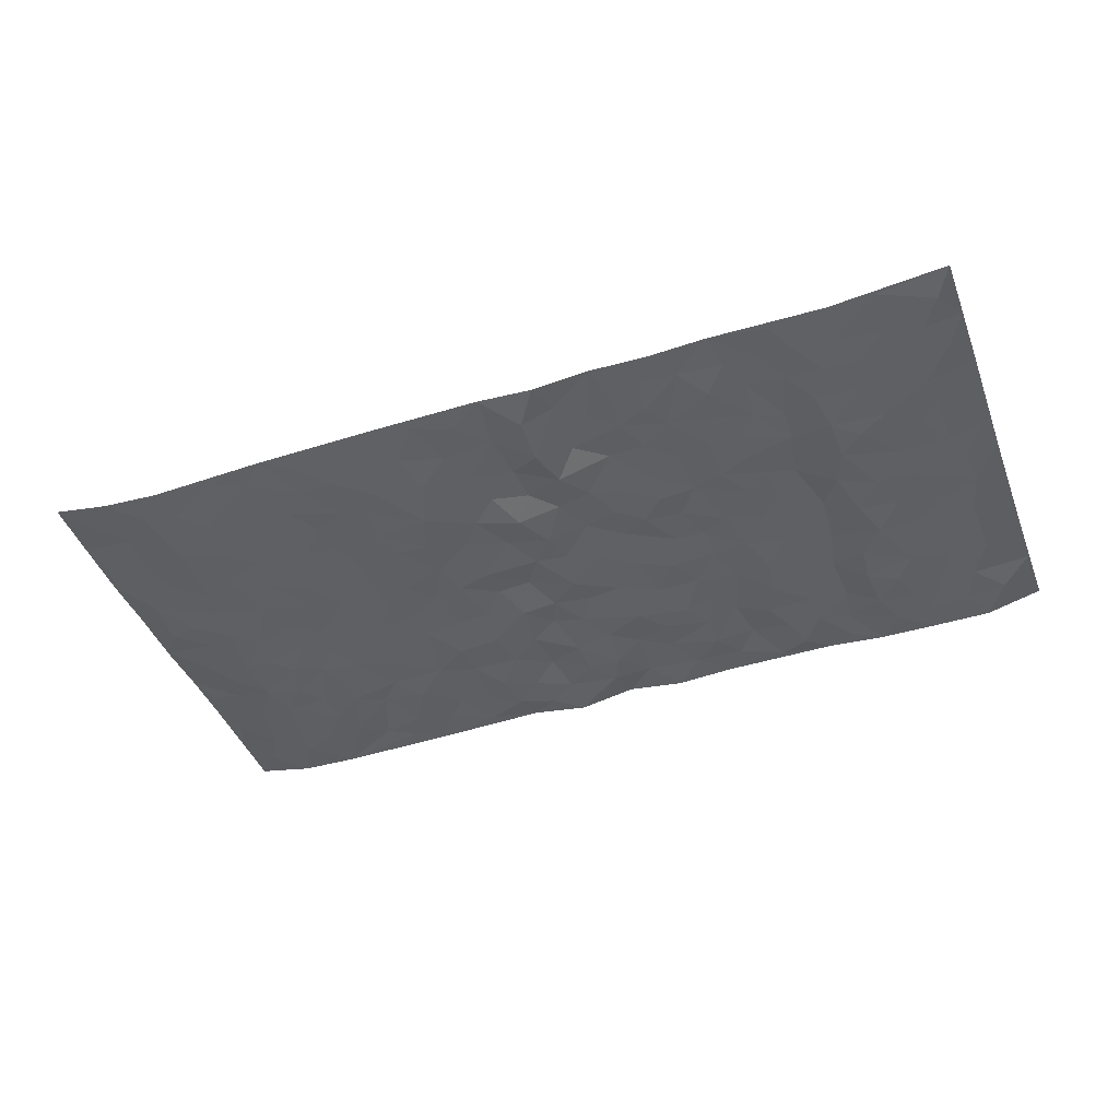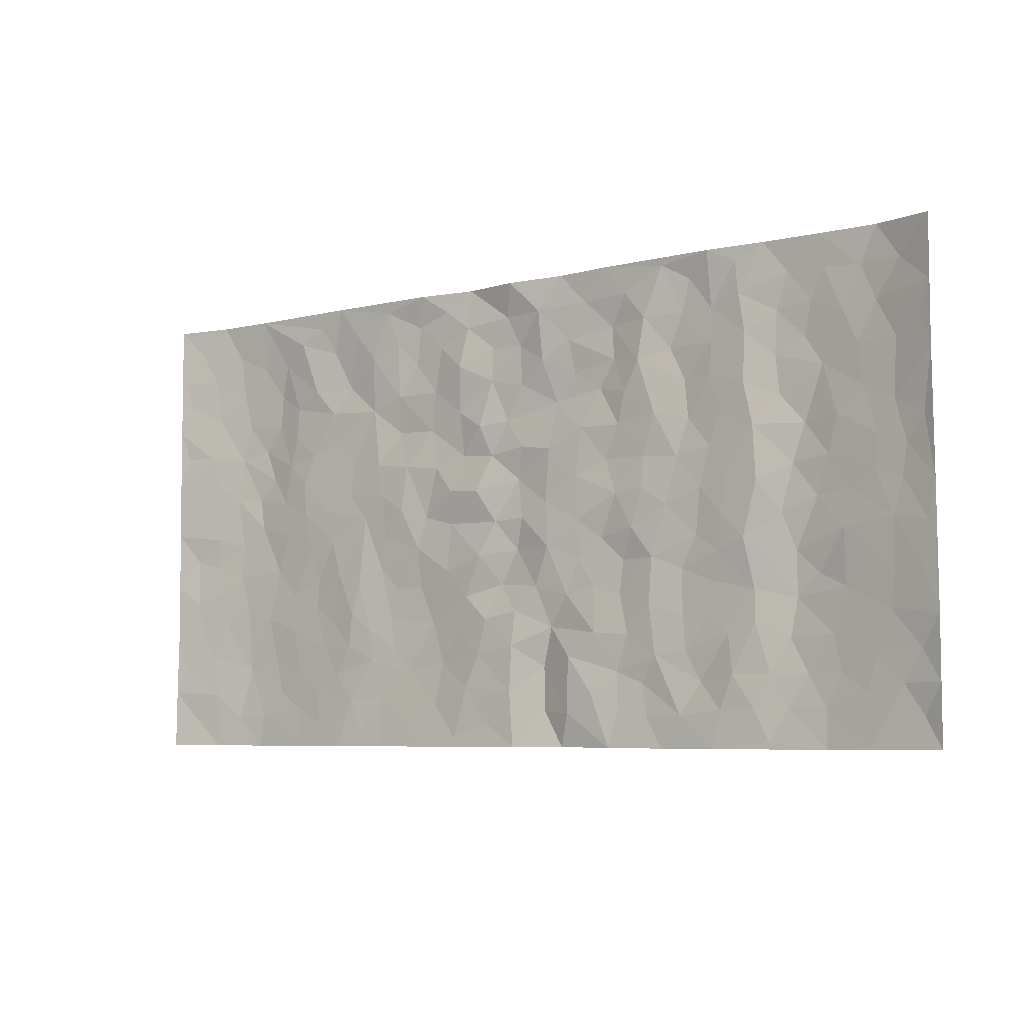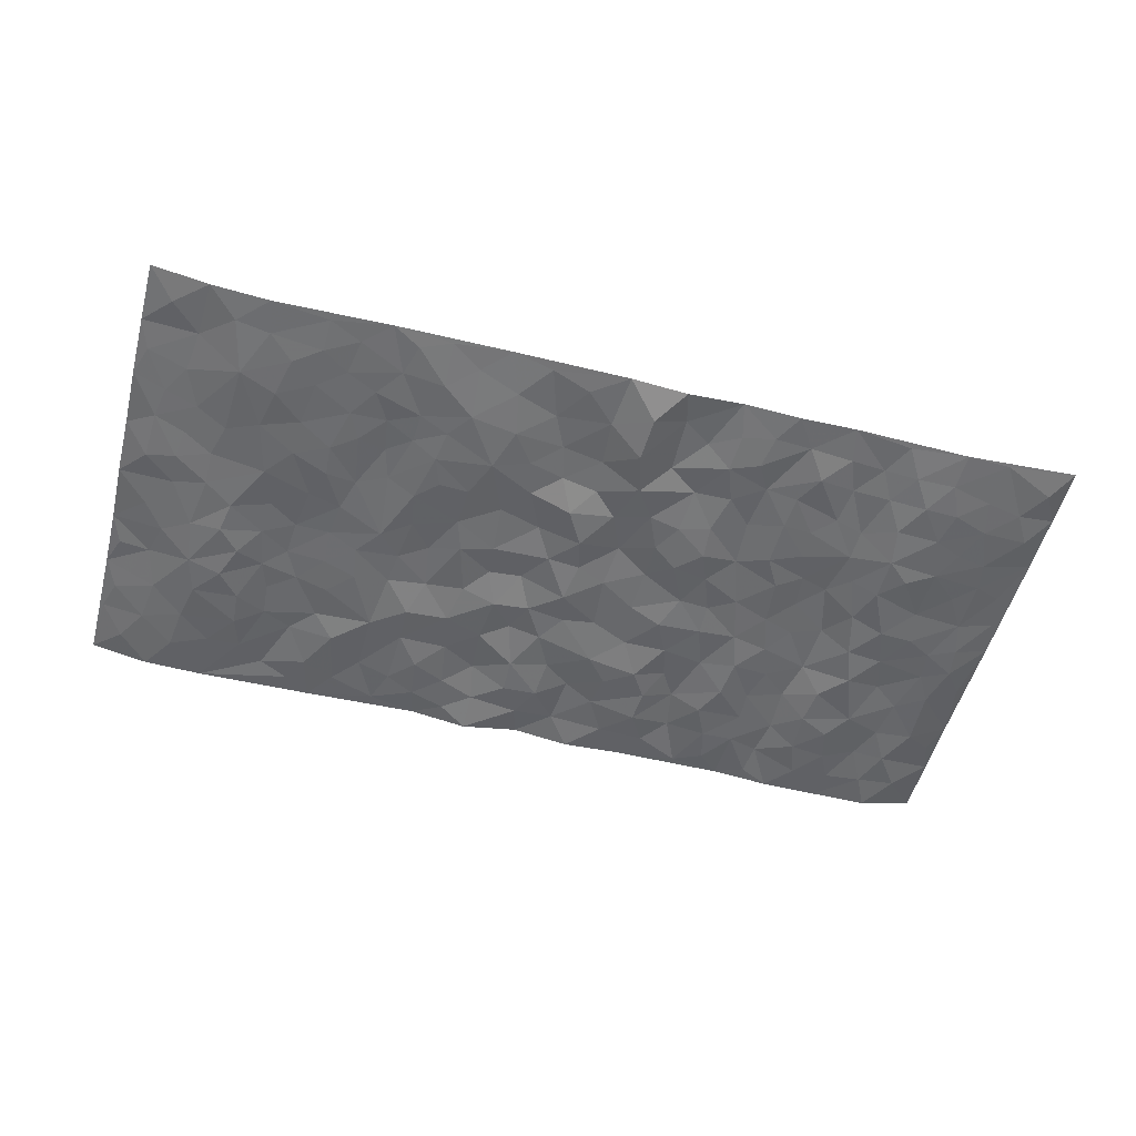
<metadata>
{"format":"obj","ext":"obj","renderer":"f3d","projection":"perspective","resolution":1024,"background":"white","views":[{"elev":-43.0,"azim":20.3,"up":"+Z"},{"elev":-6.2,"azim":36.3,"up":"+Y"},{"elev":-52.9,"azim":-14.7,"up":"+Z"}]}
</metadata>
<code>
v -0.9783 0.001883 0.02664
v -0.9784 0.9974 0.02546
v 0.979 0.002045 0.02185
v 0.9763 0.9982 0.02874
v -0.7969 0.3927 -0.004128
v -0.979 0.5003 0.02146
v -0.858 0.3581 0.00316
v 0.002866 0.003178 0.008608
v -0.9797 0.2513 0.02034
v -0.9229 0.3384 0.01077
v -0.7348 0.002127 -0.005721
v -0.9794 0.1267 0.02382
v -0.7101 0.2932 -0.009497
v -0.8573 0.002231 0.003825
v -0.8409 0.2889 0.001294
v -0.4888 0.001849 0.004938
v -0.9585 0.1889 0.01813
v -0.2913 0.167 -0.006916
v -0.7767 0.3221 -0.00622
v -0.8626 0.1207 0.007174
v -0.9242 0.06443 0.01233
v -0.7962 0.06476 -0.003413
v -0.6719 0.1272 -0.009086
v -0.7237 0.07509 -0.007186
v -0.8741 0.2077 0.00607
v -0.9105 0.2706 0.01002
v -0.7695 0.1774 -0.01079
v -0.6917 0.2101 -0.01139
v -0.8643 0.4883 0.002614
v -0.9788 0.3759 0.02248
v -0.7339 0.9984 0.0003448
v -0.5348 0.2228 -0.001873
v 0.2588 0.1572 -0.002544
v -0.9768 0.7488 0.02646
v -0.3657 0.3932 -0.002628
v -0.7824 0.753 -0.01209
v -0.7993 0.8314 -0.007816
v -0.5808 0.4426 -0.002773
v -0.6001 0.6058 -0.0003108
v -0.4888 0.9986 0.005042
v -0.9549 0.6868 0.01987
v -0.6615 0.5626 -0.00617
v -0.3896 0.7536 -0.001823
v -0.5074 0.2804 -0.001154
v -0.4577 0.2253 0.003725
v -0.4933 0.1623 0.0008872
v -0.4474 0.6363 -0.001779
v -0.3655 0.5597 0.002568
v 0.1661 0.4737 0.004287
v -0.3316 0.2212 -0.004222
v -0.2095 0.6104 0.0007924
v -0.3744 0.6291 0.002056
v -0.3 0.05804 0.003705
v -0.6271 0.7103 -0.003345
v -0.3929 0.1945 0.0004072
v -0.8712 0.6178 0.003158
v -0.03648 0.348 -0.008176
v 0.05847 0.3401 0.001198
v 0.2975 0.4509 0.001826
v -0.0934 0.5514 0.0106
v -0.1641 0.5558 0.00824
v 0.09315 0.6297 0.001422
v -0.6317 0.3464 -0.007532
v -0.7489 0.5739 -0.01469
v -0.9504 0.8095 0.01847
v -0.5582 0.1294 -0.001348
v -0.3656 0.01251 0.005721
v -0.7954 0.4661 -0.007317
v -0.6158 0.1724 -0.005679
v -0.6133 0.01847 -0.001273
v -0.2424 0.002527 0.008443
v -0.6144 0.08846 -0.004854
v -0.5452 0.05342 0.0007024
v -0.4296 0.03737 0.00226
v -0.4491 0.1039 0.002514
v -0.8899 0.6858 0.009713
v -0.9699 0.8732 0.02375
v -0.7366 0.5091 -0.01147
v 0.0003772 0.9953 0.01422
v -0.803 0.6753 -0.0105
v -0.5602 0.3154 -0.005232
v -0.5116 0.4615 -0.0004954
v 0.007175 0.5711 -0.0092
v -0.04847 0.4829 -0.0003725
v 0.004416 0.42 -0.008836
v -0.1219 0.1288 0.008057
v -0.5689 0.6701 -0.0008132
v -0.9145 0.5624 0.01062
v -0.7321 0.6911 -0.01665
v -0.447 0.2973 0.005642
v -0.6298 0.2678 -0.006592
v -0.5003 0.6883 -0.001556
v -0.1712 0.4853 -0.001986
v -0.2609 0.436 0.0002321
v -0.6472 0.649 -0.005763
v -0.007479 0.1179 0.005999
v -0.4141 0.5102 -0.0001388
v -0.3414 0.2883 -0.005035
v -0.2392 0.5036 -0.002096
v -0.1788 0.3821 0.001026
v -0.9771 0.6247 0.02566
v -0.7049 0.6227 -0.01501
v -0.8133 0.5797 -0.00641
v -0.3603 0.1103 -0.003372
v -0.5208 0.5333 0.0005135
v -0.6822 0.4061 -0.009076
v -0.1281 0.3244 -0.0004346
v -0.1469 0.2497 -0.001057
v -0.5173 0.6116 -0.001081
v 0.1093 0.728 -0.006877
v -0.0002862 0.2155 0.008767
v -0.07071 0.2738 0.00637
v 0.006579 0.2893 0.006239
v -0.4276 0.3641 0.004304
v -0.1938 0.184 -0.005062
v -0.6539 0.488 -0.004105
v -0.5551 0.3815 -0.005574
v -0.4907 0.3921 0.001448
v -0.3062 0.5241 0.005229
v -0.2567 0.3505 -0.00624
v -0.3537 0.467 0.0005451
v -0.2238 0.2711 -0.009348
v -0.08874 0.411 0.00608
v -0.5944 0.5316 1.287e-06
v -0.08945 0.1989 0.007973
v -0.2112 0.09377 0.001759
v -0.3967 0.2585 0.00166
v -0.9283 0.4381 0.007647
v -0.8676 0.4211 0.000706
v 0.09252 0.4228 0.008125
v 0.2082 0.2379 0.004544
v 0.08329 0.5167 0.0002549
v 0.02029 0.488 -0.001697
v 0.1662 0.3933 -0.00189
v 0.7896 0.4968 -0.005506
v 0.2201 0.4341 -0.005936
v 0.2662 0.3132 -0.004267
v 0.161 0.567 0.0005662
v 0.1226 0.9968 -0.0003518
v -0.292 0.6198 0.003123
v 0.4228 0.8804 -0.003805
v 0.4881 0.9987 0.009078
v -0.213 0.78 -0.000701
v -0.05717 0.8626 -0.003531
v -0.32 0.3487 -0.005031
v -0.4582 0.5658 -0.0004266
v -0.07116 0.05387 0.005301
v -0.1554 0.02308 0.007288
v 0.1229 0.002927 -0.001683
v 0.01513 0.8583 -0.005836
v -0.01592 0.6987 -0.001478
v 0.421 0.1958 -0.003693
v 0.3411 0.2894 0.003622
v 0.5918 0.526 0.00601
v 0.5248 0.5466 0.002995
v 0.4546 0.1342 -0.006559
v 0.5222 0.2272 0.0003958
v 0.4137 0.3612 -0.005406
v 0.02358 0.6398 0.001079
v -0.05826 0.6269 -0.0002972
v -0.1454 0.7287 -0.0001091
v -0.08558 0.6922 0.007926
v -0.05944 0.7899 -0.002365
v -0.1352 0.6321 -0.002592
v 0.0217 0.7732 -0.0004758
v 0.2438 0.9976 0.007601
v -0.01727 0.9249 -0.001564
v -0.2682 0.8455 -0.004519
v -0.1979 0.8788 -0.0008673
v -0.3149 0.7801 0.0004185
v -0.2429 0.9967 0.01063
v -0.227 0.6954 -0.005836
v -0.3171 0.6996 -0.007838
v -0.1387 0.8286 0.01034
v -0.1209 0.9968 -0.007021
v 0.2186 0.7454 -0.007731
v 0.1745 0.6668 0.001189
v 0.3271 0.5947 0.0008941
v 0.2612 0.5227 0.002885
v 0.2666 0.6656 -0.00051
v 0.4229 0.7442 -0.009212
v 0.3557 0.683 0.003882
v 0.2857 0.733 0.004172
v 0.0696 0.9269 0.006034
v 0.07967 0.8212 0.005994
v 0.1461 0.8563 0.001548
v 0.2507 0.8727 -0.005893
v 0.3211 0.7934 0.008879
v 0.2326 0.5952 -0.004407
v -0.8818 0.8671 0.003919
v -0.6813 0.8167 -0.01315
v -0.8686 0.7744 0.002115
v -0.8569 0.9981 0.003154
v -0.9217 0.9391 0.01142
v -0.8105 0.9211 -0.005401
v -0.7326 0.8855 -0.008066
v -0.6052 0.9294 0.004138
v -0.6614 0.8859 -0.005803
v -0.6869 0.7457 -0.01375
v -0.56 0.8143 0.003747
v -0.6217 0.781 -0.003421
v -0.5109 0.9013 -0.003776
v -0.3909 0.8778 0.004363
v -0.5449 0.9604 0.002348
v -0.4645 0.8158 -0.007384
v -0.4421 0.9362 0.003352
v -0.3443 0.972 0.006068
v -0.5113 0.7605 0.0009922
v -0.3195 0.9006 0.0023
v -0.2575 0.9298 -0.001895
v 0.1568 0.784 -0.006221
v 0.2552 0.8037 -0.004619
v 0.1881 0.9321 0.001802
v 0.391 0.8123 -0.005931
v 0.3365 0.8806 0.008222
v 0.3801 0.9825 0.006285
v 0.288 0.9371 0.003422
v 0.4402 0.9489 -0.002092
v 0.3807 0.4929 -0.0001815
v 0.326 0.5284 0.004537
v 0.4835 0.6039 -0.001744
v 0.4314 0.6641 -0.006994
v 0.4059 0.5876 -0.00184
v 0.3521 0.1896 0.001682
v 0.4811 0.3342 -0.00398
v 0.4594 0.522 -0.001755
v 0.3468 0.3876 0.002073
v -0.1226 0.9131 0.00186
v -0.1821 0.9562 -1.955e-05
v 0.3193 0.1327 -0.004142
v 0.6108 0.01415 0.0008429
v 0.2011 0.3336 -0.003181
v 0.2717 0.3848 -0.008777
v 0.5836 0.2474 0.0007809
v 0.7333 0.9985 -0.00182
v 0.9784 0.2516 0.02103
v 0.4903 0.8124 -0.001283
v 0.7163 0.4875 -0.01332
v 0.4869 0.7469 -0.001048
v 0.9759 0.5006 0.02053
v 0.6679 0.2937 -0.01763
v 0.5093 0.4677 0.002943
v 0.7769 0.3105 -0.007119
v 0.5613 0.415 0.005863
v 0.4879 0.00146 0.005367
v 0.09038 0.253 -0.01074
v 0.5039 0.07653 0.002948
v 0.1348 0.3193 -0.001914
v 0.4158 0.2661 -0.004895
v 0.8736 0.2653 0.004349
v 0.64 0.4617 -0.00919
v 0.577 0.08178 0.002737
v 0.449 0.4256 -0.004178
v 0.607 0.3714 -0.003879
v 0.2862 0.2323 -0.00062
v 0.4778 0.2711 -0.003455
v 0.2627 0.07855 0.001498
v 0.3656 0.001435 1.454e-05
v 0.243 0.002569 0.007277
v 0.1999 0.1153 0.008562
v 0.06838 0.1705 -0.01603
v 0.1432 0.1907 0.00577
v 0.6119 0.147 -0.003074
v 0.7747 0.4227 -0.004259
v 0.748 0.2206 -0.009526
v 0.6499 0.08021 -0.006317
v 0.6677 0.3845 -0.01647
v 0.717 0.3389 -0.01648
v 0.8849 0.3263 0.006444
v 0.7432 0.5675 -0.008654
v 0.6916 0.145 -0.01216
v 0.7636 0.1495 -0.007892
v 0.8387 0.3673 0.001585
v 0.9413 0.35 0.01546
v 0.8842 0.4387 0.007359
v 0.5819 0.3125 -0.001193
v 0.8206 0.1058 0.00122
v 0.3308 0.06283 -0.000947
v 0.4098 0.06813 0.001103
v 0.072 0.07776 -0.01302
v 0.1412 0.07298 0.006726
v 0.9755 0.7485 0.02653
v 0.7315 0.07865 -0.006391
v 0.6543 0.2152 -0.01274
v 0.9591 0.4253 0.018
v 0.905 0.5092 0.007436
v 0.8082 0.2502 -0.003147
v 0.532 0.1481 0.003732
v 0.7336 0.001206 -0.002306
v 0.5027 0.3937 0.001137
v 0.9409 0.06389 0.0111
v 0.9786 0.1263 0.02151
v 0.8405 0.1802 0.0005676
v 0.8992 0.1248 0.008182
v 0.8292 0.00911 0.006375
v 0.9383 0.1888 0.01107
v 0.6638 0.5557 -0.01328
v 0.69 0.6329 -0.01655
v 0.5851 0.6364 0.005081
v 0.8246 0.6913 -0.0001771
v 0.6296 0.7718 -0.01151
v 0.9552 0.6247 0.01682
v 0.7653 0.6419 -0.003986
v 0.8534 0.5952 0.002917
v 0.7326 0.7442 -0.01228
v 0.8445 0.5305 0.001047
v 0.9148 0.574 0.007723
v 0.8907 0.6592 0.006233
v 0.6382 0.6926 -0.01175
v 0.5648 0.7244 0.004224
v 0.5091 0.6746 0.0002323
v 0.8535 0.8519 -0.0009602
v 0.7115 0.8714 -0.009796
v 0.8113 0.7766 -0.002153
v 0.8968 0.7774 0.007259
v 0.78 0.8443 -0.004121
v 0.9731 0.8734 0.02685
v 0.6931 0.8027 -0.01461
v 0.9521 0.8105 0.02098
v 0.7415 0.9317 -0.005737
v 0.8567 0.9988 -0.001677
v 0.6108 0.9991 -0.0003311
v 0.8212 0.926 -0.003957
v 0.9076 0.9278 0.007479
v 0.6607 0.9352 -0.007878
v 0.5561 0.902 0.003922
v 0.4909 0.8819 -0.001615
v 0.5494 0.9703 0.00324
v 0.5692 0.8225 0.002817
v 0.6351 0.8612 -0.009517
f 29 6 128
f 12 21 20
f 26 10 9
f 55 45 46
f 27 19 15
f 26 9 17
f 101 6 88
f 12 1 21
f 7 15 19
f 125 86 96
f 84 123 85
f 129 29 128
f 25 27 15
f 12 20 17
f 73 75 66
f 22 14 11
f 26 17 25
f 9 12 17
f 25 15 26
f 5 129 7
f 52 146 48
f 55 18 50
f 7 19 5
f 20 27 25
f 124 82 105
f 41 76 34
f 20 14 22
f 14 20 21
f 14 21 1
f 24 22 11
f 24 27 22
f 72 66 69
f 69 32 91
f 70 24 11
f 24 23 27
f 17 20 25
f 27 20 22
f 10 15 7
f 10 26 15
f 23 28 27
f 27 13 19
f 28 23 69
f 13 27 28
f 119 121 94
f 10 7 129
f 6 30 128
f 9 10 30
f 36 192 80
f 80 102 89
f 118 81 44
f 64 103 78
f 115 126 86
f 45 32 46
f 91 63 13
f 129 68 29
f 95 87 54
f 95 54 199
f 202 40 204
f 82 97 105
f 29 88 6
f 18 55 104
f 148 126 71
f 38 82 124
f 50 18 122
f 117 82 38
f 5 19 106
f 82 117 118
f 80 64 102
f 127 45 55
f 194 77 190
f 98 35 114
f 39 124 105
f 127 50 98
f 106 19 13
f 66 75 46
f 39 95 42
f 63 117 38
f 95 89 102
f 101 56 76
f 51 140 99
f 18 53 126
f 62 83 132
f 45 127 90
f 112 113 57
f 103 29 68
f 130 85 58
f 109 39 105
f 35 94 121
f 113 246 58
f 151 165 163
f 120 100 94
f 114 127 98
f 192 190 65
f 95 39 87
f 36 191 37
f 67 104 74
f 56 101 88
f 13 63 106
f 192 34 76
f 268 241 243
f 108 115 125
f 93 84 60
f 133 84 85
f 156 288 157
f 101 76 41
f 80 103 64
f 105 97 146
f 99 61 51
f 92 109 47
f 125 96 111
f 158 227 153
f 75 104 55
f 69 66 32
f 81 91 32
f 106 78 68
f 42 64 78
f 77 34 65
f 24 70 72
f 75 73 16
f 16 71 67
f 2 34 77
f 13 28 91
f 103 56 88
f 56 80 76
f 72 69 23
f 11 16 70
f 16 73 70
f 16 67 74
f 115 18 126
f 24 72 23
f 73 72 70
f 16 74 75
f 72 73 66
f 32 45 44
f 84 83 60
f 66 46 32
f 78 106 116
f 117 63 81
f 67 53 104
f 103 68 78
f 69 91 28
f 36 80 89
f 106 38 116
f 106 68 5
f 81 118 117
f 62 132 138
f 32 44 81
f 53 67 71
f 57 58 85
f 123 100 107
f 93 60 61
f 33 230 224
f 8 96 147
f 132 133 130
f 140 48 119
f 93 100 123
f 122 98 50
f 164 60 160
f 53 71 126
f 125 112 108
f 193 194 195
f 75 55 46
f 63 91 81
f 56 103 80
f 196 198 31
f 18 104 53
f 121 48 97
f 38 106 63
f 118 97 82
f 97 35 121
f 51 172 140
f 130 134 49
f 87 39 109
f 288 252 263
f 97 114 35
f 47 43 92
f 57 113 58
f 248 130 58
f 34 101 41
f 114 90 127
f 116 124 42
f 145 94 35
f 118 114 97
f 167 79 175
f 98 145 35
f 85 123 57
f 43 47 52
f 199 36 89
f 42 78 116
f 159 83 62
f 88 29 103
f 74 104 75
f 118 44 90
f 173 140 172
f 42 95 102
f 190 192 37
f 65 190 77
f 89 95 199
f 125 111 112
f 92 87 109
f 18 115 122
f 177 180 176
f 112 57 107
f 109 105 146
f 93 94 100
f 285 286 275
f 96 86 147
f 137 232 131
f 57 123 107
f 87 92 208
f 49 134 136
f 132 130 49
f 161 164 162
f 50 127 55
f 122 108 107
f 122 107 100
f 48 140 52
f 118 90 114
f 99 119 94
f 123 84 93
f 36 37 192
f 48 121 119
f 120 122 100
f 39 42 124
f 38 124 116
f 248 58 246
f 44 45 90
f 98 122 120
f 146 52 47
f 94 93 99
f 168 209 170
f 212 183 188
f 202 197 200
f 42 102 64
f 107 108 112
f 99 93 61
f 8 280 96
f 112 111 113
f 125 115 86
f 115 108 122
f 128 30 10
f 5 68 129
f 10 129 128
f 132 49 138
f 83 84 133
f 130 133 85
f 83 133 132
f 248 134 130
f 156 152 224
f 151 110 165
f 212 186 211
f 153 224 249
f 254 251 244
f 246 261 262
f 225 158 249
f 49 136 179
f 185 184 150
f 214 188 181
f 181 188 182
f 161 163 174
f 143 170 172
f 110 211 185
f 184 79 167
f 174 228 169
f 62 110 159
f 163 150 144
f 210 169 229
f 170 143 168
f 176 211 110
f 98 120 145
f 94 145 120
f 48 146 97
f 109 146 47
f 148 86 126
f 147 86 148
f 71 8 148
f 8 147 148
f 244 276 254
f 232 136 134
f 174 143 161
f 60 83 160
f 163 162 151
f 159 160 83
f 261 281 262
f 259 281 149
f 219 220 59
f 246 113 111
f 33 255 131
f 157 256 152
f 137 255 153
f 230 278 279
f 262 260 33
f 154 155 242
f 131 255 137
f 248 131 232
f 281 280 149
f 259 258 278
f 220 179 59
f 159 151 160
f 162 160 151
f 164 61 60
f 228 174 144
f 144 174 163
f 159 110 151
f 161 172 164
f 186 184 185
f 161 162 163
f 61 164 51
f 160 162 164
f 187 217 213
f 150 163 165
f 205 202 200
f 79 184 139
f 170 43 173
f 174 169 143
f 161 143 172
f 167 144 150
f 176 180 183
f 172 170 173
f 223 226 221
f 185 150 165
f 99 140 119
f 207 206 203
f 172 51 164
f 43 52 173
f 173 52 140
f 167 175 228
f 228 229 169
f 210 168 169
f 177 110 62
f 189 138 179
f 62 138 177
f 136 232 233
f 181 182 222
f 150 184 167
f 178 180 189
f 49 179 138
f 177 138 189
f 180 178 182
f 178 179 220
f 307 308 304
f 222 223 221
f 215 187 188
f 176 183 212
f 187 213 186
f 214 215 188
f 185 211 186
f 237 181 239
f 182 188 183
f 110 185 165
f 216 215 141
f 211 176 212
f 182 183 180
f 176 110 177
f 213 184 186
f 178 189 179
f 177 189 180
f 195 190 37
f 197 198 200
f 195 194 190
f 34 192 65
f 80 192 76
f 37 196 195
f 194 2 77
f 193 2 194
f 196 37 191
f 31 193 195
f 198 196 191
f 31 195 196
f 199 201 191
f 197 204 31
f 198 191 201
f 31 198 197
f 201 199 54
f 36 199 191
f 54 208 201
f 208 43 205
f 208 54 87
f 198 201 200
f 206 205 203
f 43 170 203
f 210 207 209
f 40 202 206
f 31 204 40
f 197 202 204
f 208 205 200
f 43 203 205
f 205 206 202
f 203 209 207
f 171 40 207
f 40 206 207
f 208 200 201
f 43 208 92
f 170 209 203
f 168 143 169
f 207 210 171
f 168 210 209
f 188 187 212
f 212 187 186
f 166 139 213
f 184 213 139
f 237 214 181
f 215 214 141
f 216 141 218
f 213 217 166
f 142 166 216
f 217 216 166
f 187 215 217
f 216 217 215
f 237 141 214
f 142 216 218
f 223 222 182
f 179 136 59
f 223 220 219
f 267 238 251
f 237 327 141
f 223 182 178
f 158 290 253
f 220 223 178
f 59 233 227
f 233 59 136
f 248 246 131
f 153 249 158
f 251 254 267
f 223 219 226
f 111 261 246
f 297 251 238
f 276 256 157
f 167 228 144
f 229 228 175
f 175 171 229
f 229 171 210
f 260 257 33
f 265 271 272
f 266 289 283
f 269 243 250
f 249 224 152
f 266 283 271
f 227 233 137
f 253 227 158
f 325 313 320
f 135 264 275
f 310 329 239
f 270 298 297
f 249 256 225
f 275 273 269
f 311 222 221
f 155 154 299
f 234 276 157
f 310 311 299
f 222 239 181
f 221 226 155
f 266 263 252
f 242 290 244
f 264 273 275
f 273 264 243
f 242 244 154
f 276 290 225
f 288 234 157
f 240 282 302
f 275 286 306
f 225 290 158
f 234 263 284
f 241 254 276
f 233 232 137
f 137 153 227
f 264 135 238
f 244 251 154
f 260 259 257
f 227 253 219
f 33 224 255
f 154 297 299
f 240 302 307
f 297 154 251
f 264 268 243
f 253 226 219
f 271 284 263
f 277 294 293
f 290 242 253
f 241 234 284
f 59 227 219
f 242 155 226
f 252 245 231
f 157 152 156
f 257 230 33
f 152 256 249
f 278 230 257
f 262 33 131
f 224 153 255
f 259 278 257
f 134 248 232
f 230 279 224
f 96 261 111
f 261 96 280
f 280 281 261
f 246 262 131
f 252 247 245
f 268 267 241
f 283 277 272
f 288 247 252
f 275 274 285
f 295 291 294
f 267 268 264
f 263 234 288
f 309 310 299
f 290 276 244
f 283 272 271
f 267 254 241
f 265 243 241
f 236 240 285
f 297 238 270
f 303 305 298
f 241 276 234
f 221 155 299
f 272 277 293
f 250 243 287
f 286 285 240
f 284 271 265
f 271 263 266
f 295 3 291
f 225 256 276
f 241 284 265
f 289 266 231
f 3 292 291
f 321 235 323
f 293 294 296
f 279 278 258
f 245 279 258
f 279 156 224
f 260 281 259
f 280 8 149
f 262 281 260
f 231 266 252
f 267 264 238
f 306 304 270
f 283 289 295
f 243 269 273
f 236 269 250
f 294 292 296
f 274 236 285
f 269 274 275
f 250 287 293
f 245 289 231
f 236 274 269
f 156 279 247
f 242 226 253
f 247 279 245
f 243 265 287
f 288 156 247
f 265 272 293
f 296 292 236
f 293 287 265
f 295 294 277
f 277 283 295
f 236 250 296
f 289 3 295
f 292 294 291
f 293 296 250
f 300 304 308
f 325 320 235
f 329 330 326
f 270 304 303
f 270 303 298
f 309 305 301
f 135 306 270
f 299 297 298
f 298 309 299
f 238 135 270
f 300 314 305
f 303 300 305
f 304 306 307
f 300 303 304
f 282 319 315
f 322 325 235
f 275 306 135
f 307 306 286
f 240 307 286
f 308 307 302
f 302 282 308
f 308 282 315
f 305 309 298
f 310 309 301
f 310 301 329
f 310 239 311
f 222 311 239
f 299 311 221
f 319 312 315
f 312 323 316
f 301 305 318
f 305 314 316
f 300 308 315
f 316 314 312
f 312 314 315
f 315 314 300
f 323 312 324
f 316 313 318
f 282 4 317
f 330 313 325
f 4 321 324
f 235 320 323
f 282 317 319
f 312 319 317
f 326 325 322
f 316 320 313
f 316 318 305
f 142 218 327
f 327 218 141
f 316 323 320
f 324 312 317
f 4 324 317
f 321 323 324
f 318 313 330
f 328 326 322
f 326 327 329
f 329 327 237
f 326 328 327
f 322 142 328
f 327 328 142
f 329 237 239
f 301 318 330
f 326 330 325
f 330 329 301

</code>
